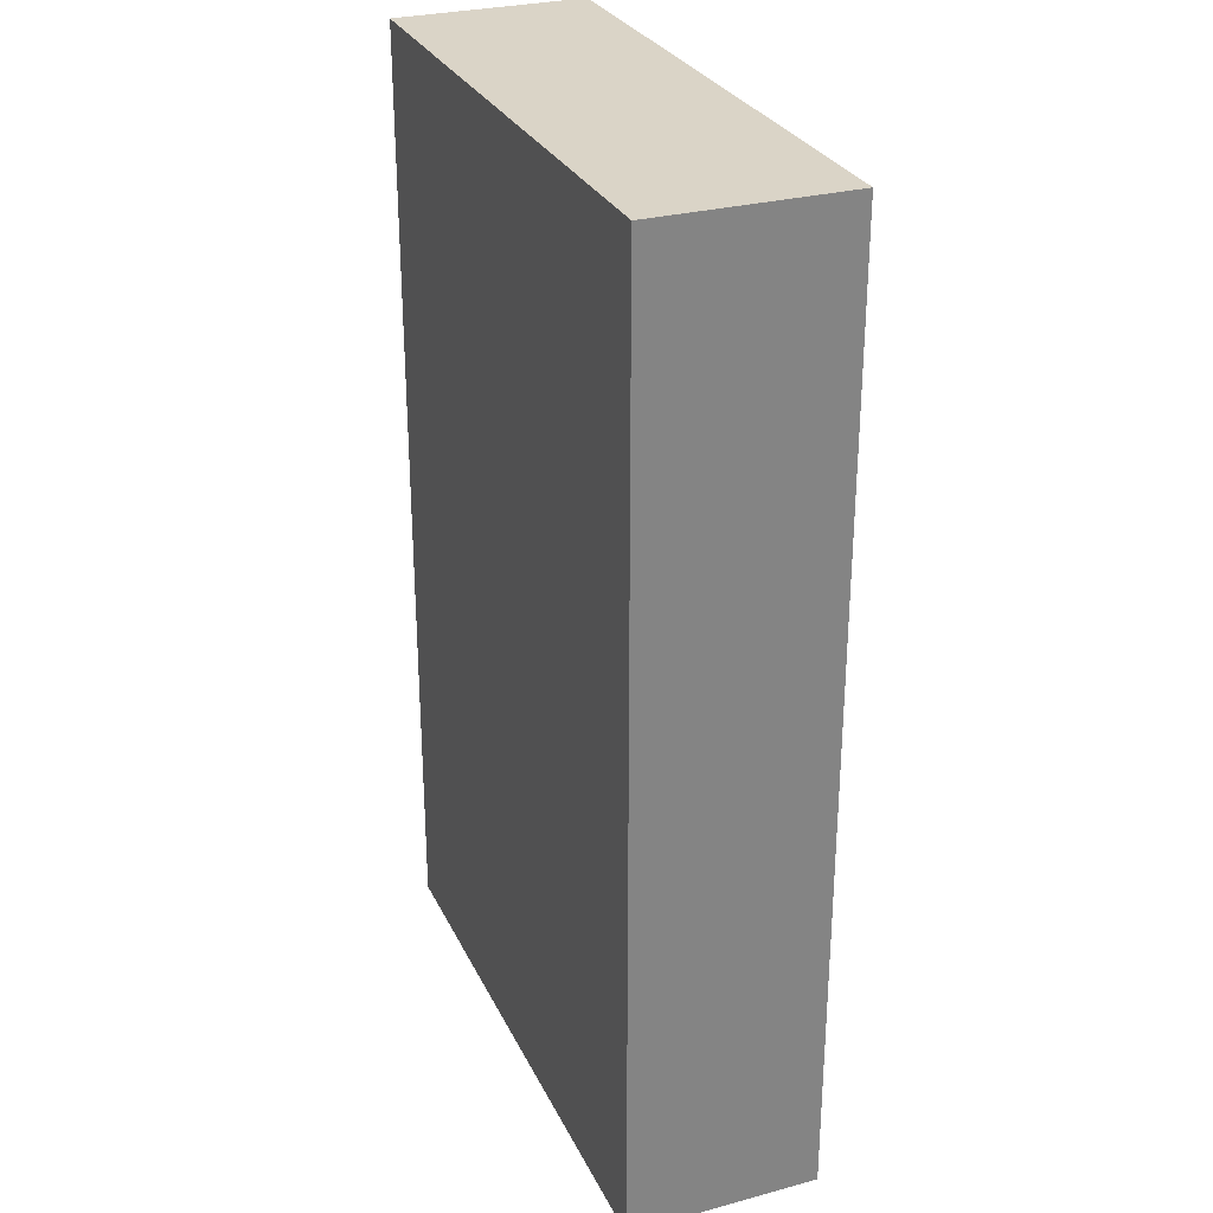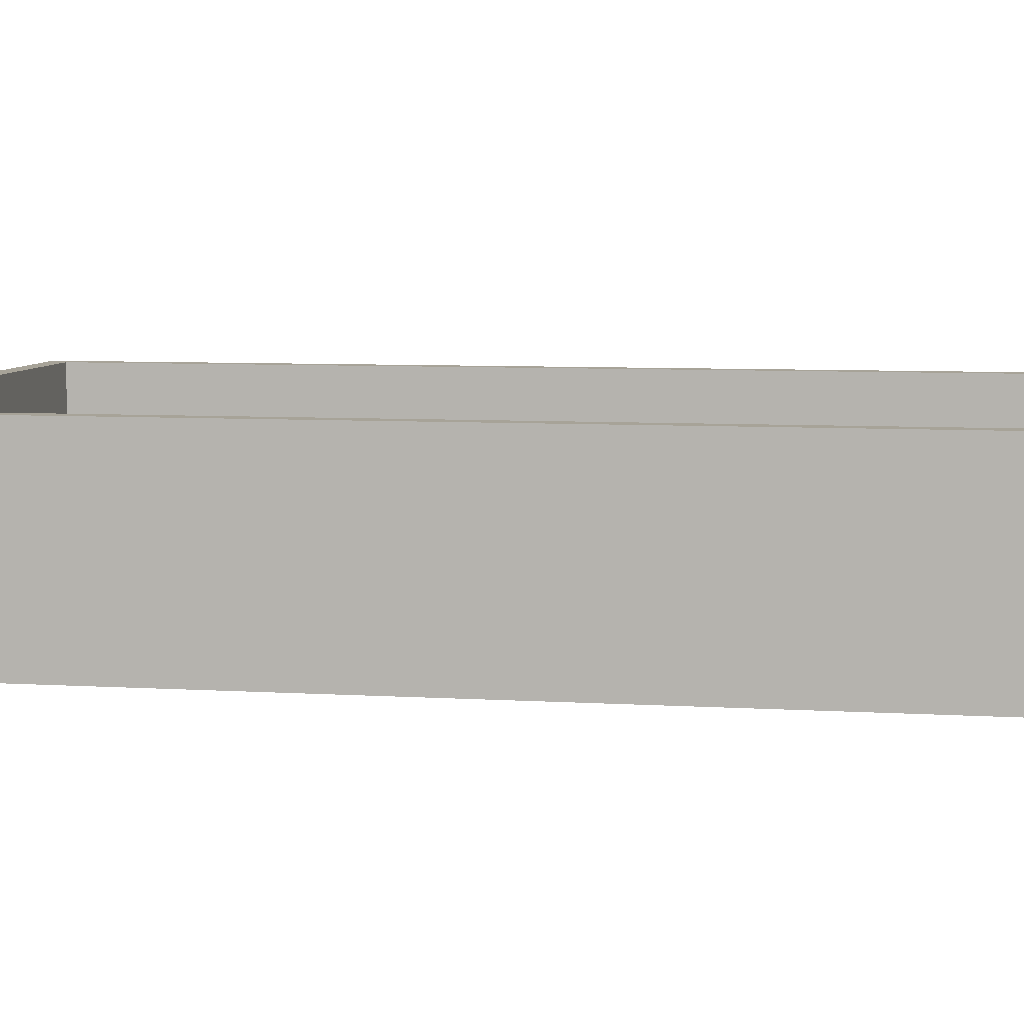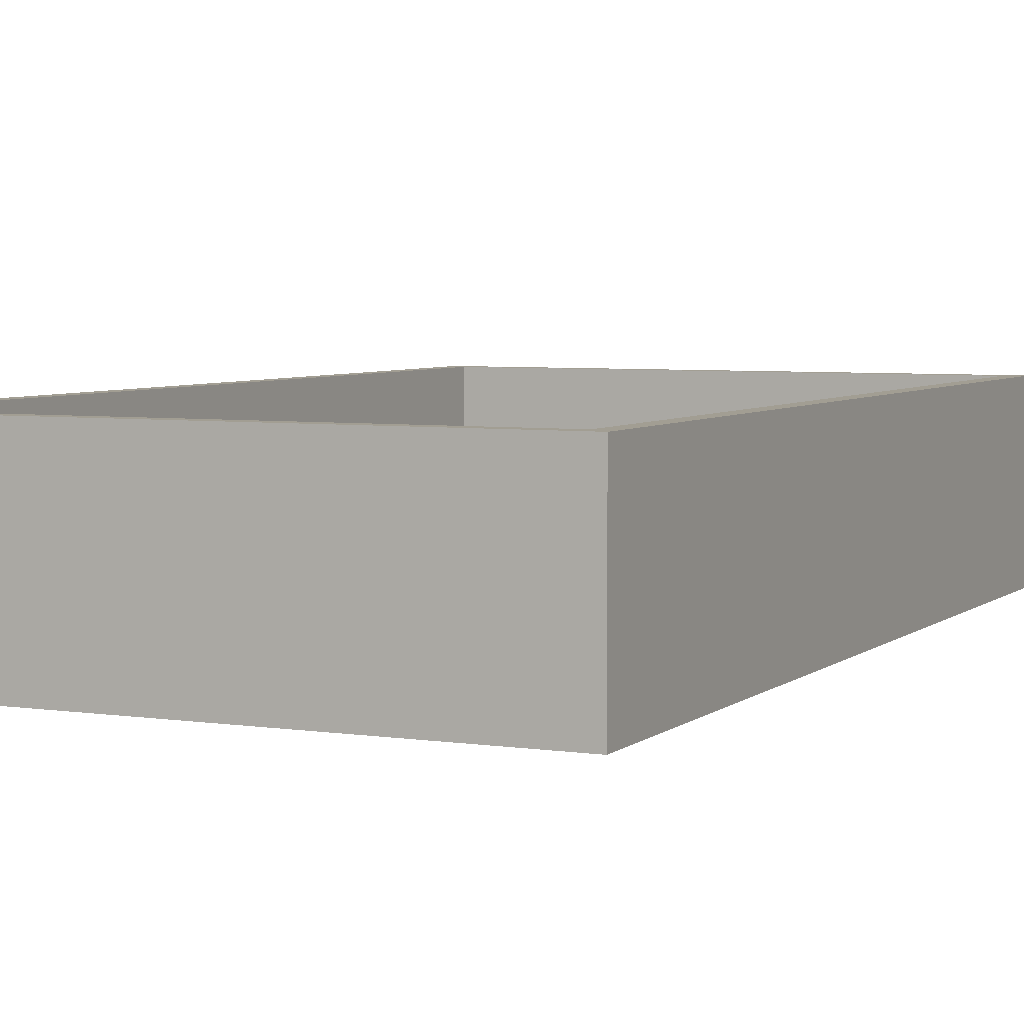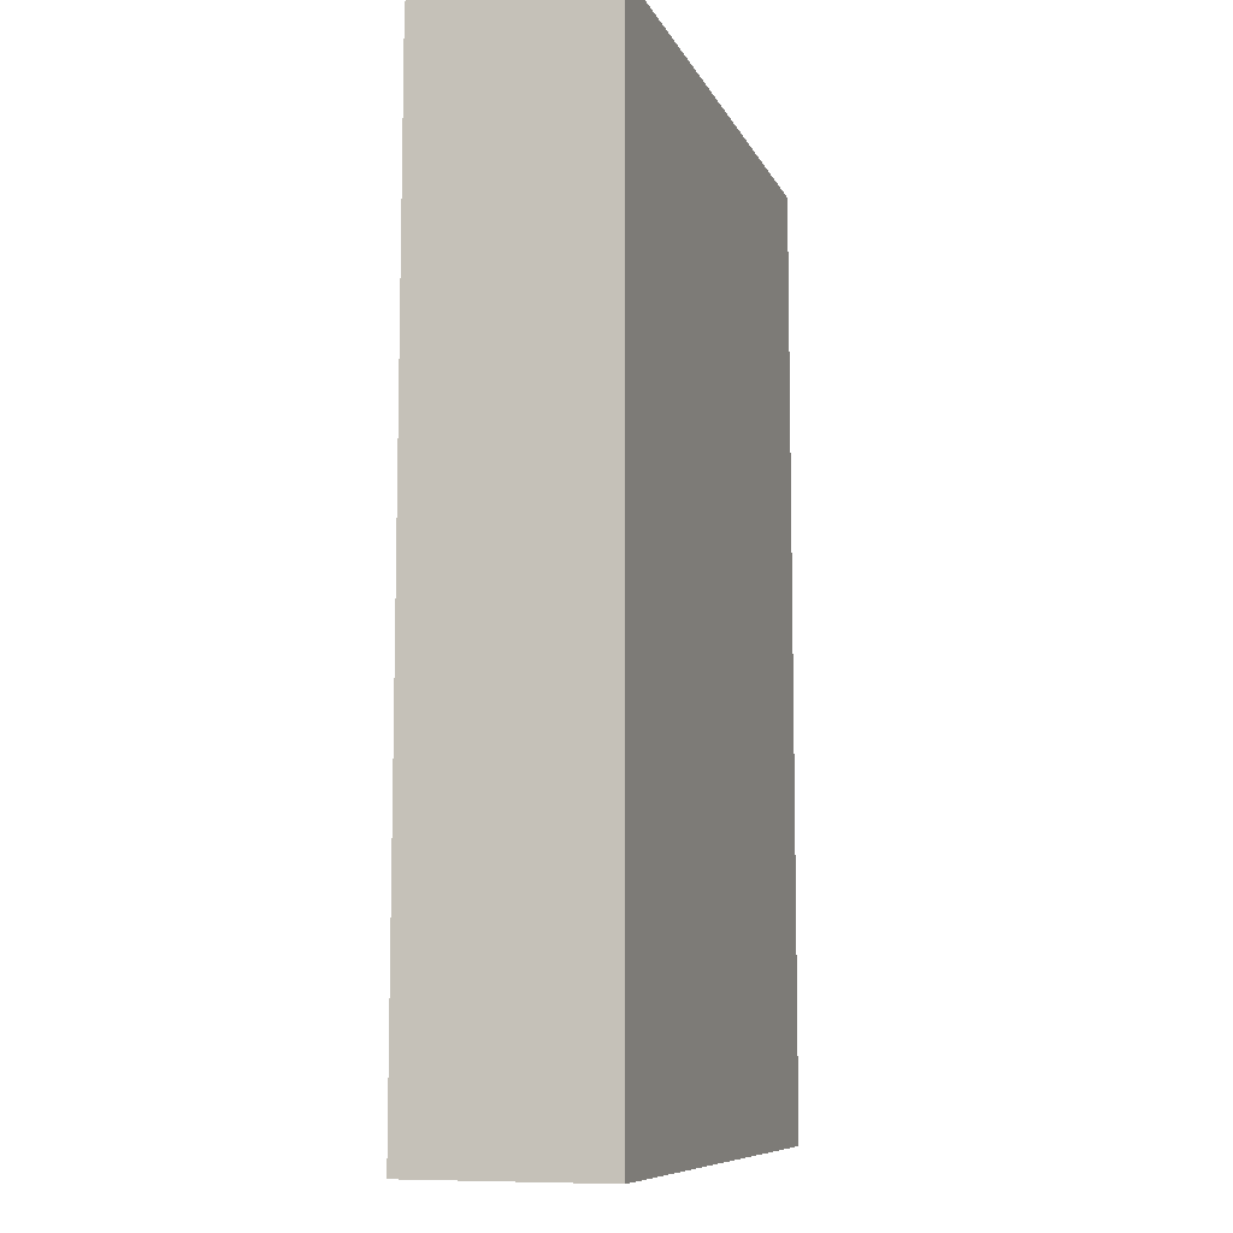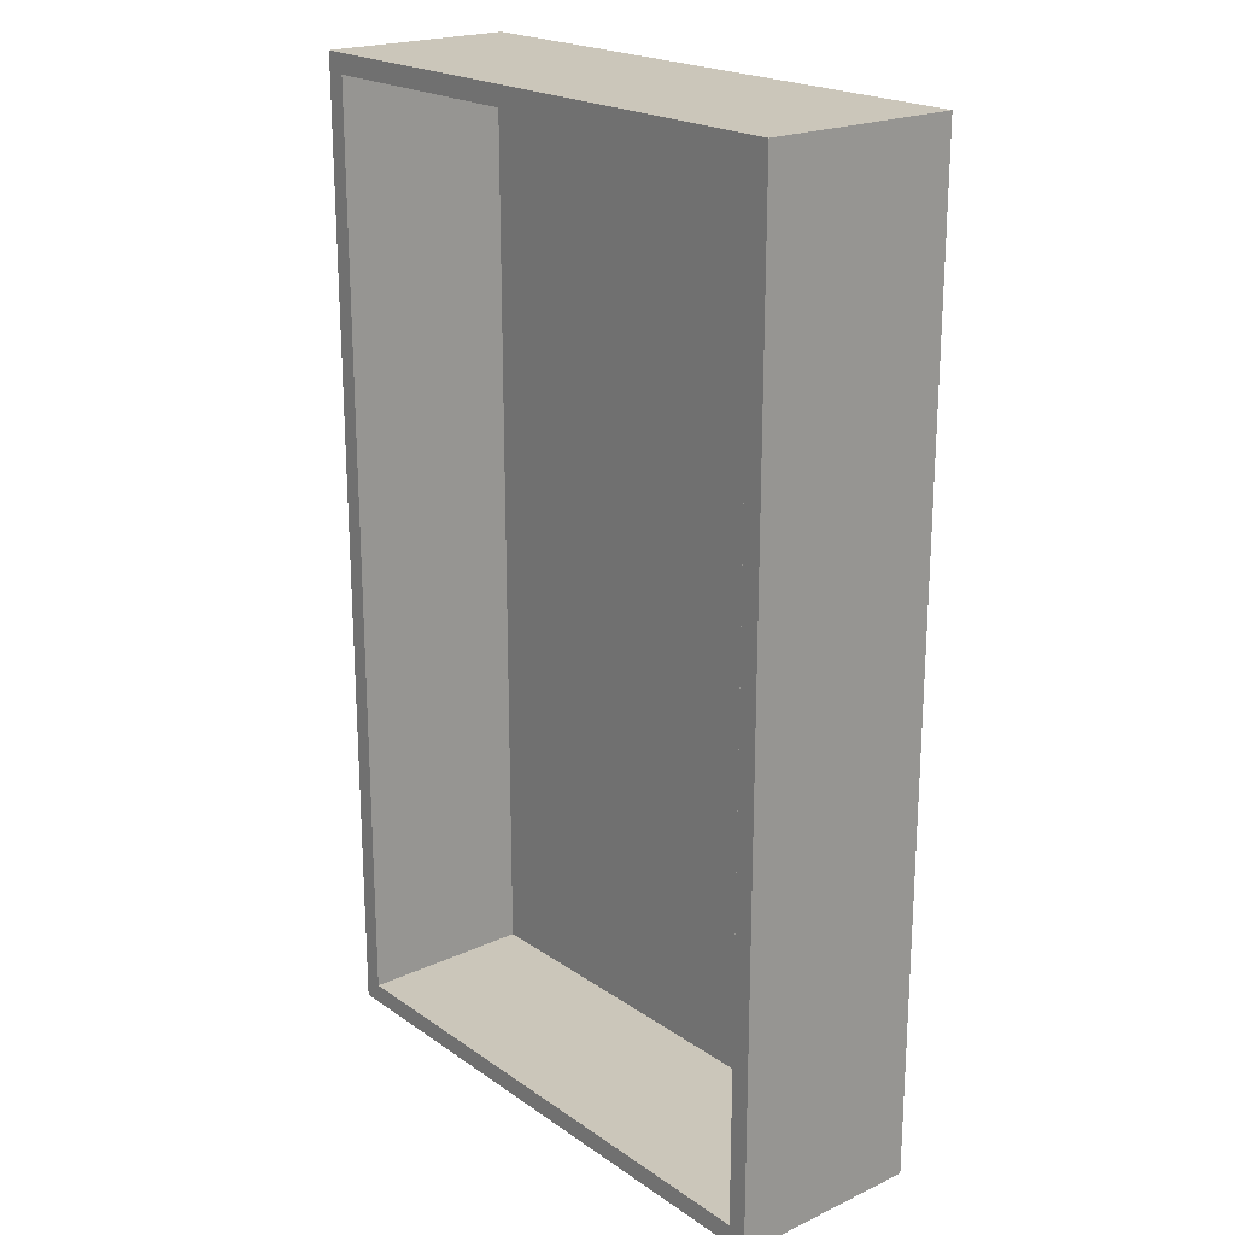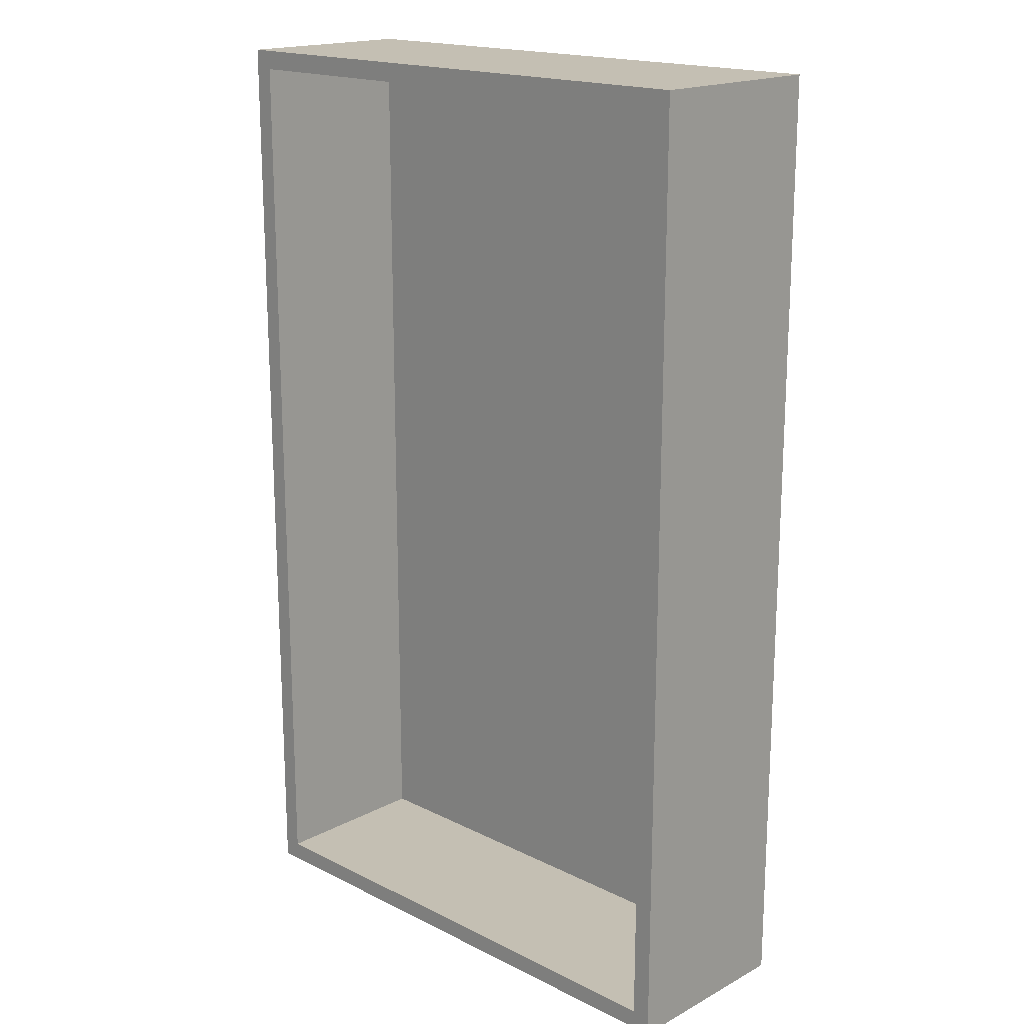
<metadata>
{"format":"obj","ext":"obj","renderer":"f3d","projection":"perspective","resolution":1024,"background":"white","views":[{"elev":28.9,"azim":68.2,"up":"+Z"},{"elev":6.8,"azim":-79.8,"up":"+Y"},{"elev":5.0,"azim":25.2,"up":"+Y"},{"elev":-9.4,"azim":-72.8,"up":"+Z"},{"elev":21.1,"azim":-129.5,"up":"+Z"},{"elev":17.9,"azim":-135.9,"up":"+Z"}]}
</metadata>
<code>
o bin
v -0.15 0.1 -0.25
v 0.15 0.1 -0.25
v -0.15 0 -0.25
v 0.15 0 -0.25
v -0.15 -0 0.25
v 0.15 -0 0.25
v 0.15 0.1 0.25
v -0.15 0.1 0.25
v 0.14 0.01 -0.24
v -0.14 0.1 -0.24
v -0.14 0.01 -0.24
v -0.14 0.1 0.24
v -0.14 0.01 0.24
v 0.14 0.01 0.24
v 0.14 0.1 -0.24
v 0.14 0.1 0.24
f 1 2 3
f 2 4 3
f 5 1 3
f 6 5 3
f 4 6 3
f 2 7 4
f 7 6 4
f 8 1 5
f 6 8 5
f 7 8 6
f 9 10 11
f 10 12 11
f 12 13 11
f 13 9 11
f 14 15 9
f 15 10 9
f 13 14 9
f 12 16 13
f 16 14 13
f 16 15 14
f 10 2 1
f 12 10 1
f 8 12 1
f 10 15 2
f 15 7 2
f 16 7 15
f 8 16 12
f 8 7 16

</code>
